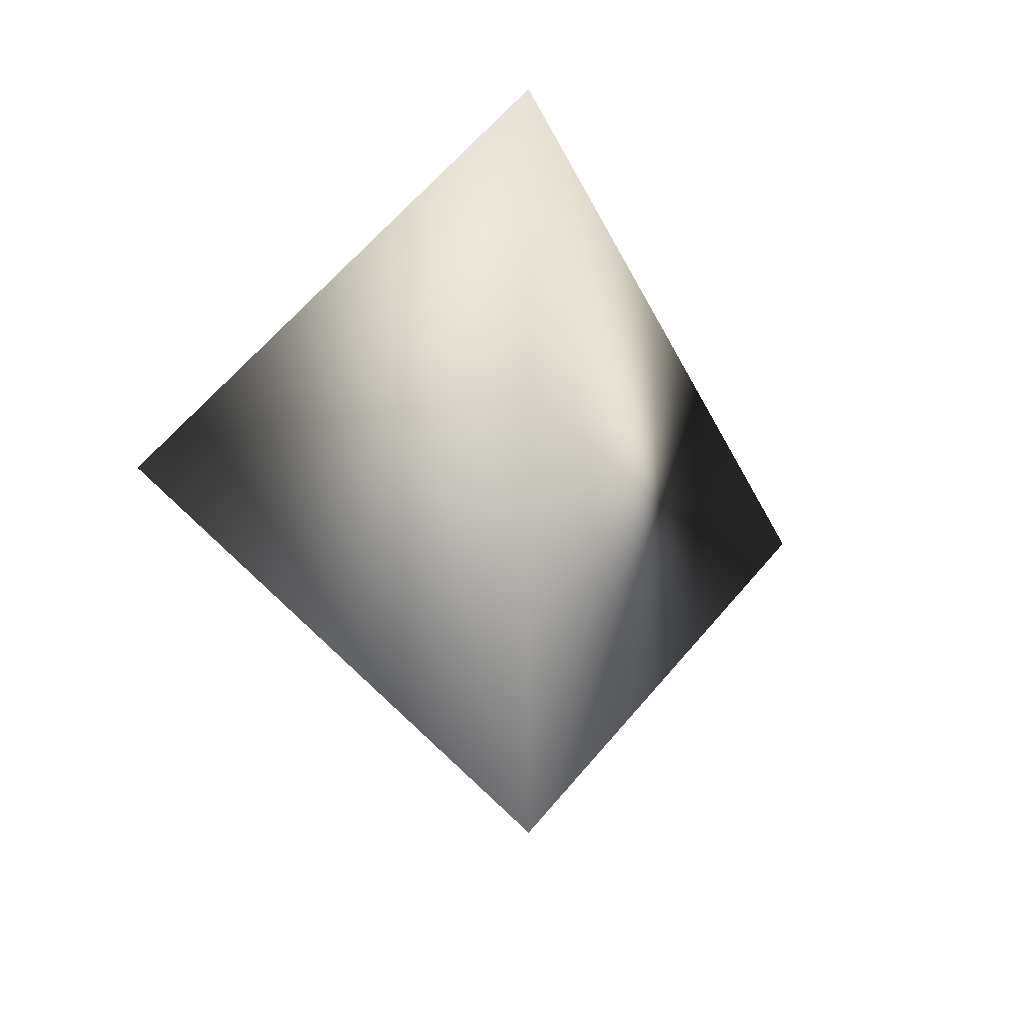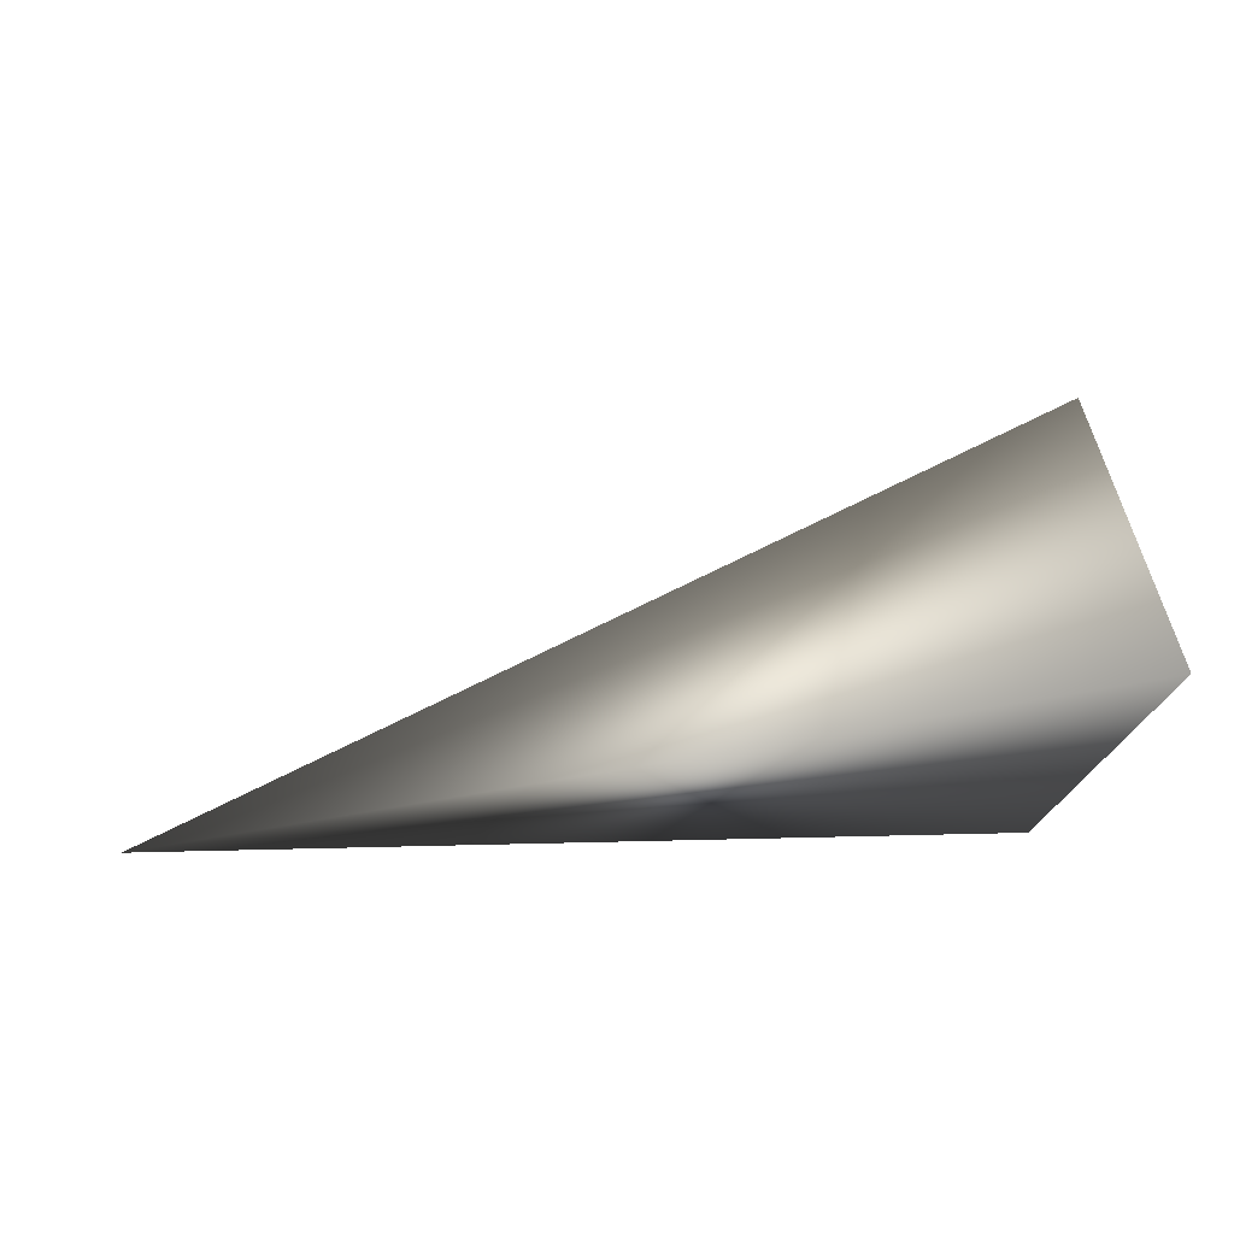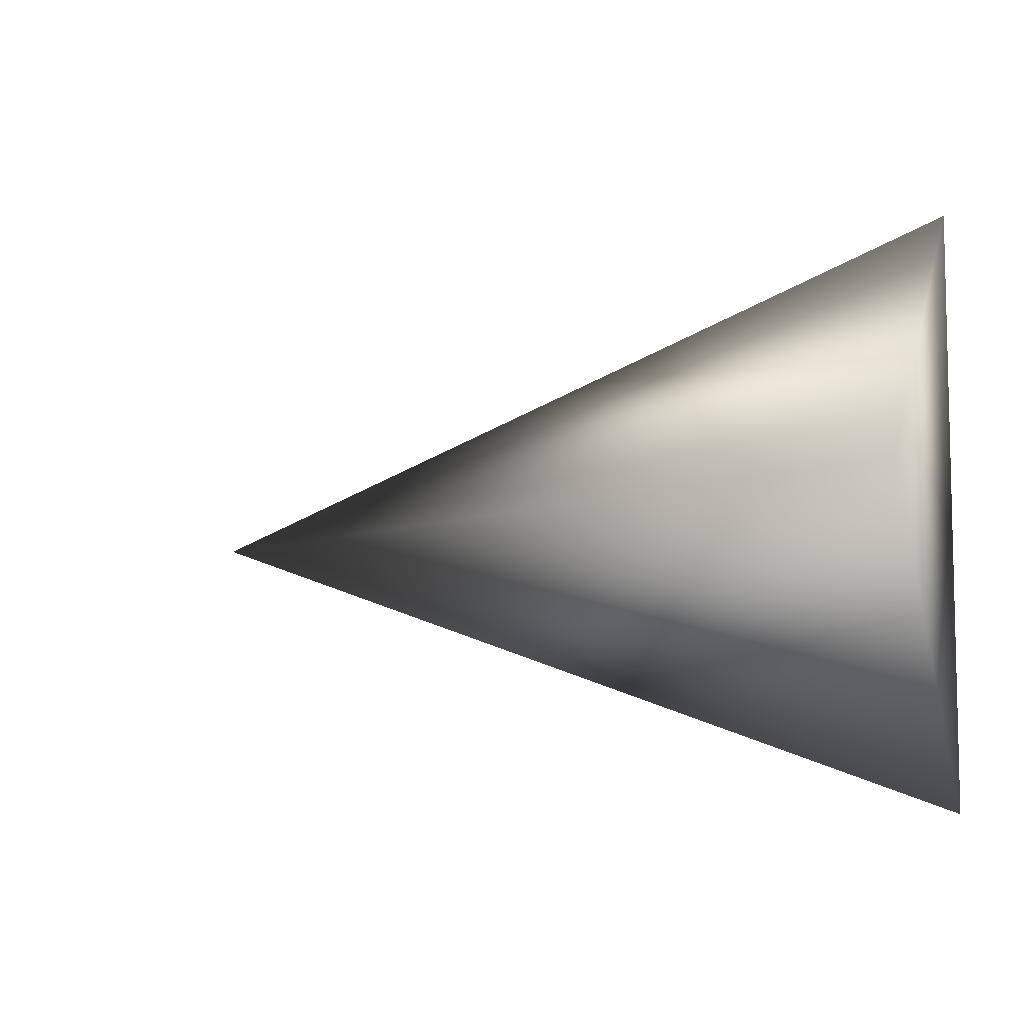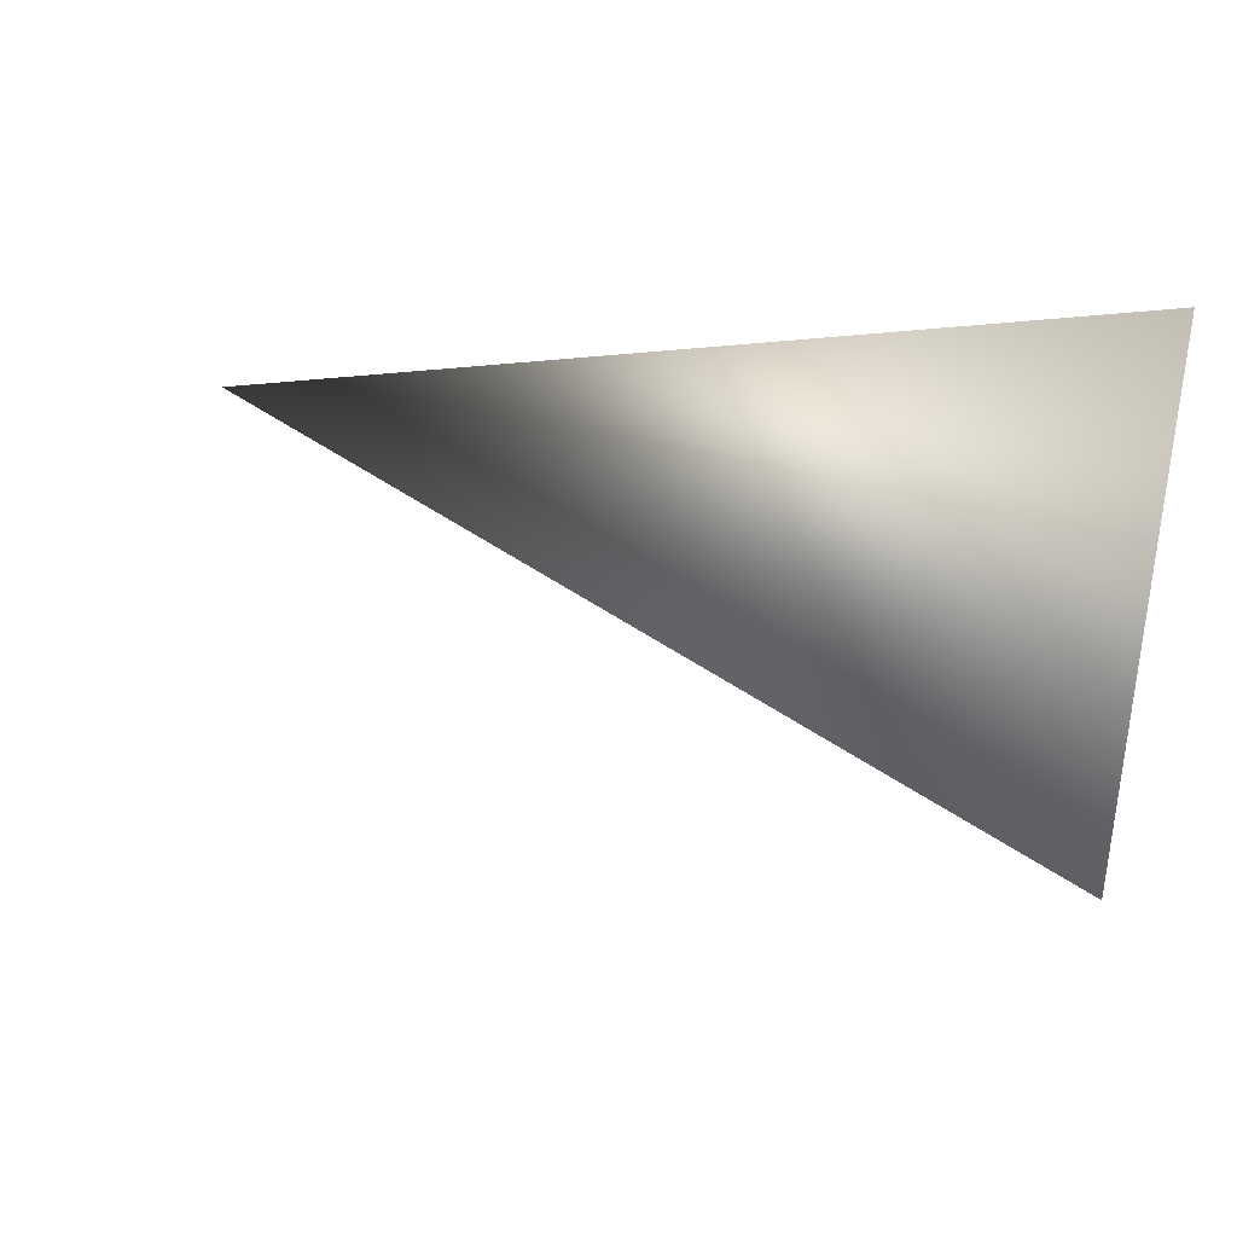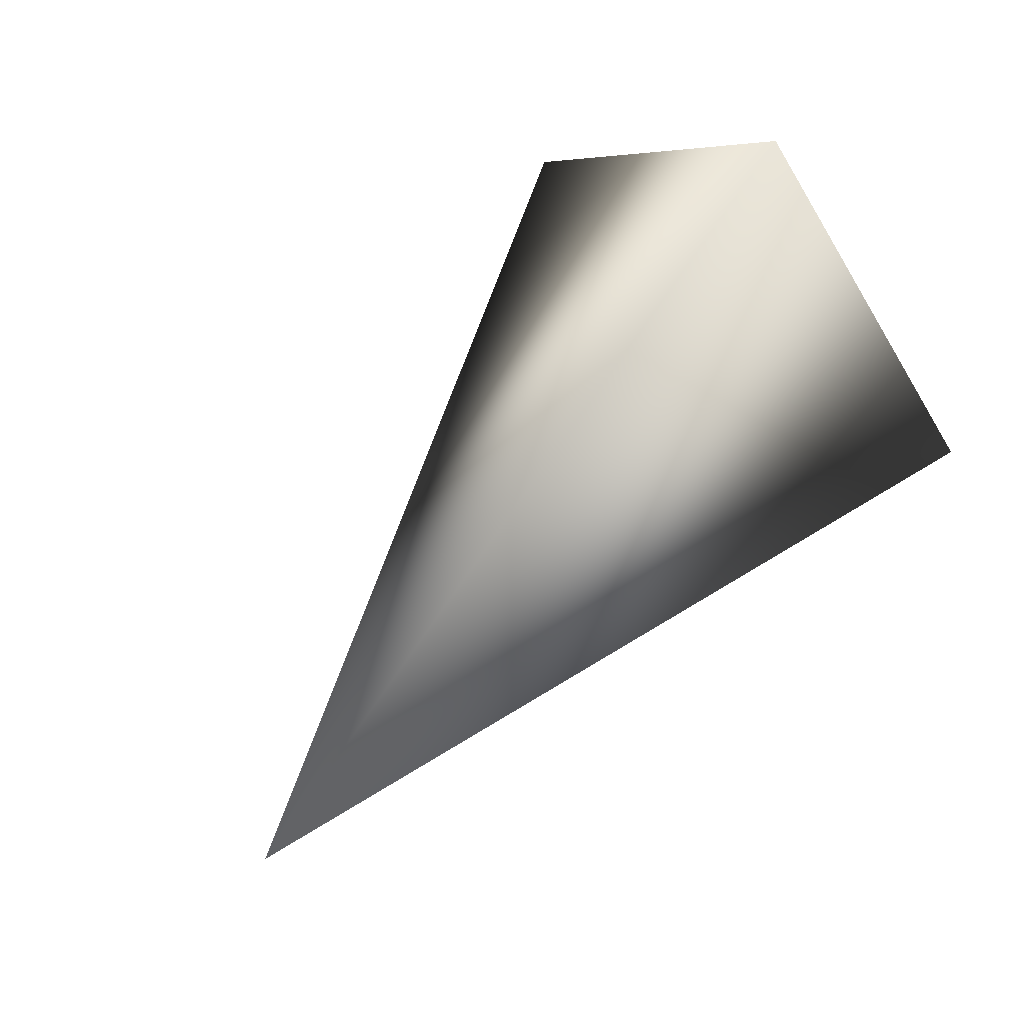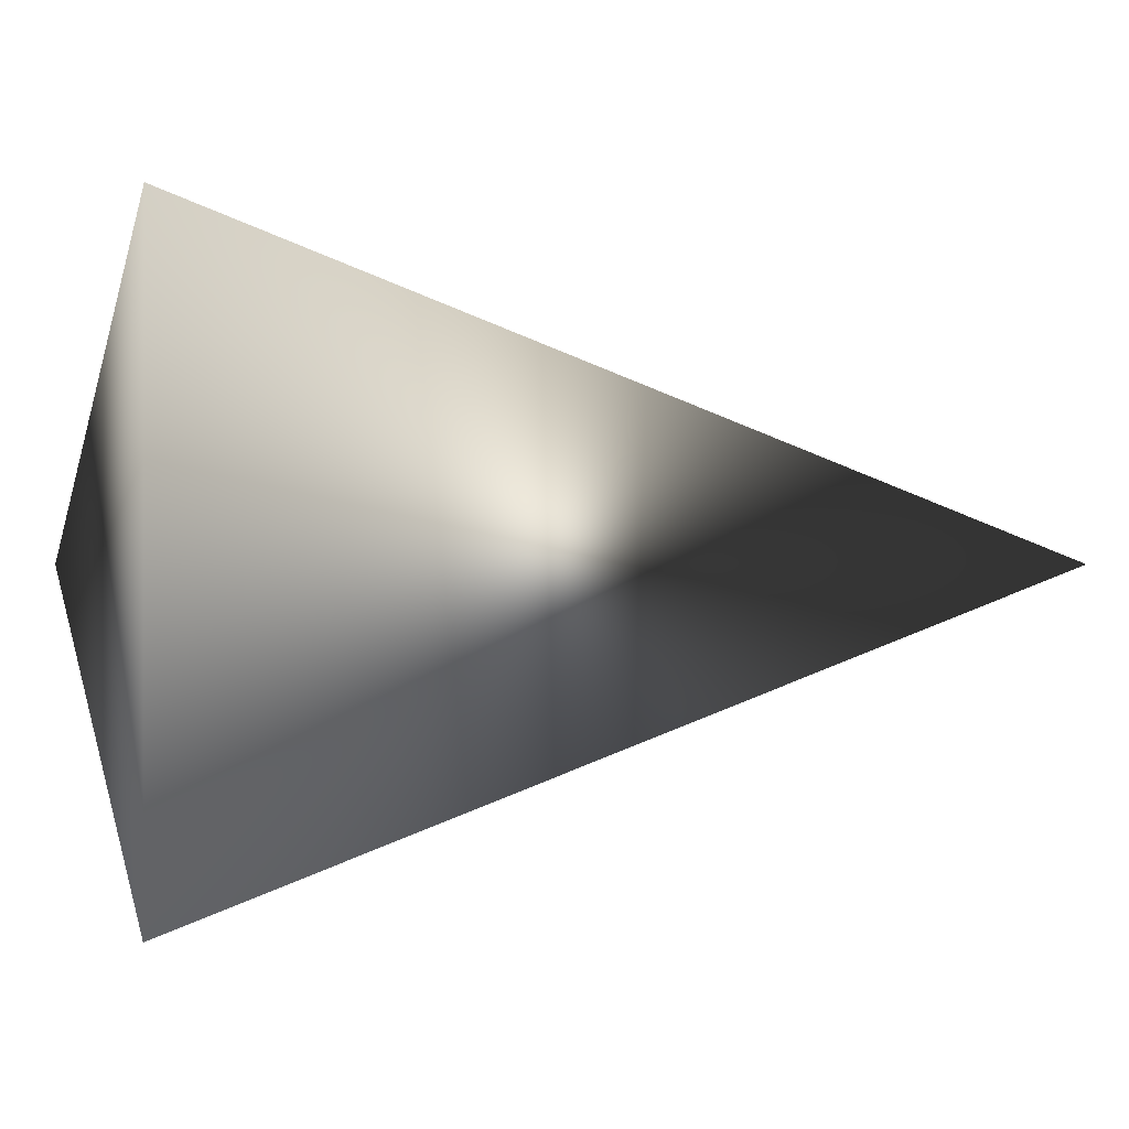
<metadata>
{"format":"obj","ext":"obj","renderer":"f3d","projection":"perspective","resolution":1024,"background":"white","views":[{"elev":-6.1,"azim":-74.8,"up":"+Z"},{"elev":-16.4,"azim":177.5,"up":"+Y"},{"elev":-7.8,"azim":-160.5,"up":"+Z"},{"elev":44.8,"azim":-167.3,"up":"+Z"},{"elev":67.1,"azim":130.0,"up":"+Y"},{"elev":-0.4,"azim":-23.7,"up":"+Z"}]}
</metadata>
<code>
o RHAND_miku_01.003
v -0.5066 0.03354 0.1183
v -0.5066 0.1678 0.000115
v -0.5066 0.03371 -0.1183
v -0.1764 0 0
f 1 2 3
f 4 1 3
f 3 2 4
f 2 1 4

</code>
